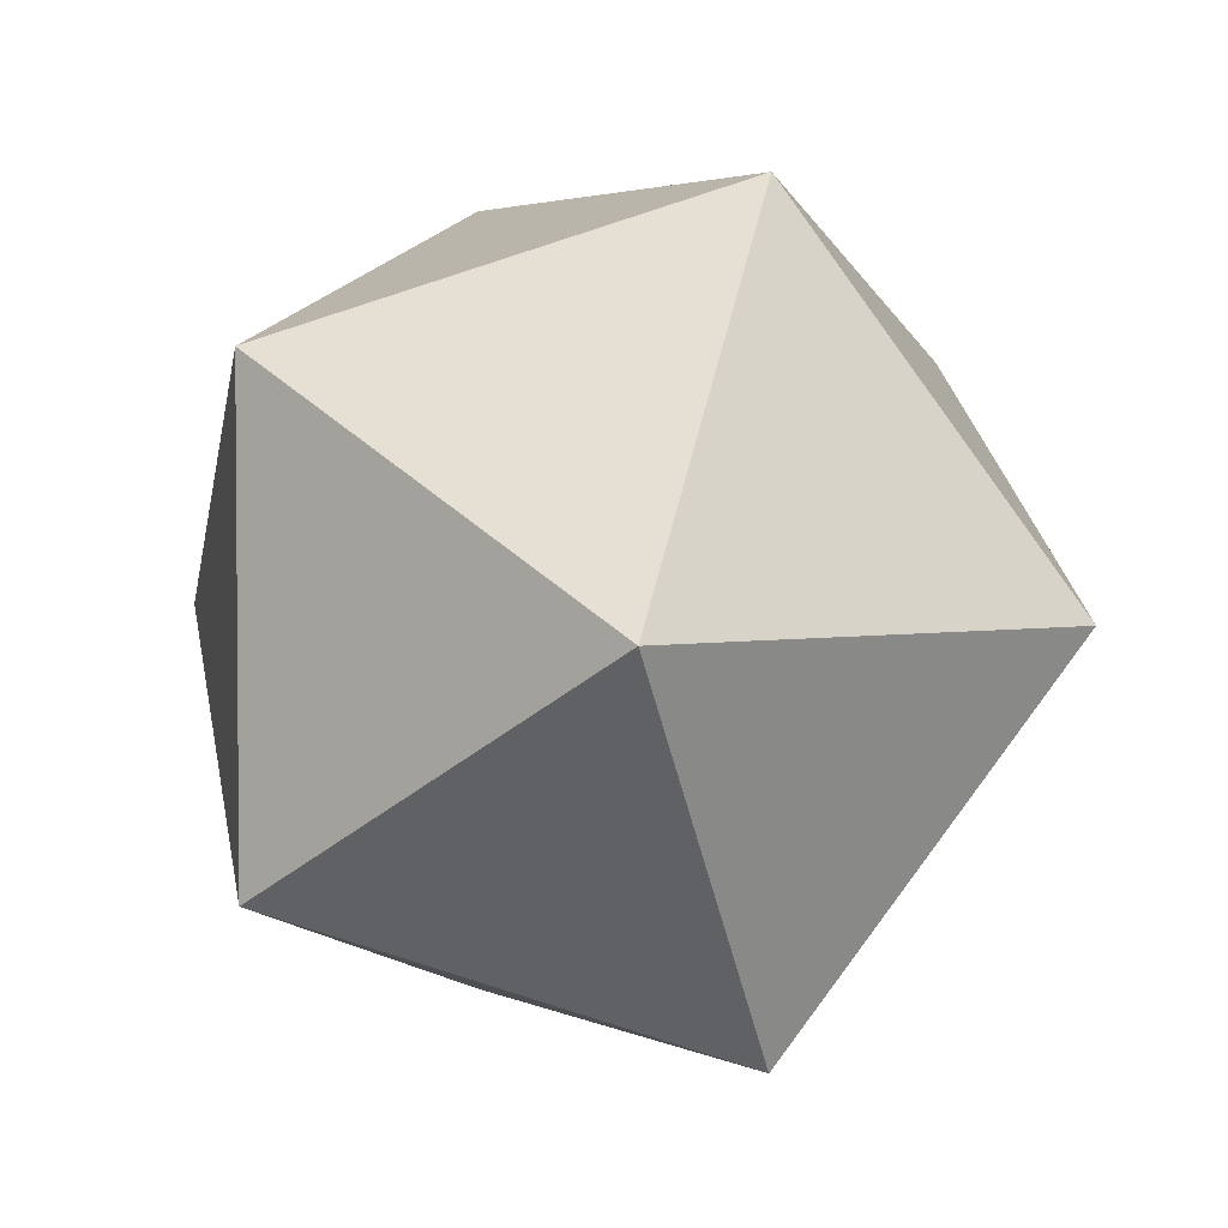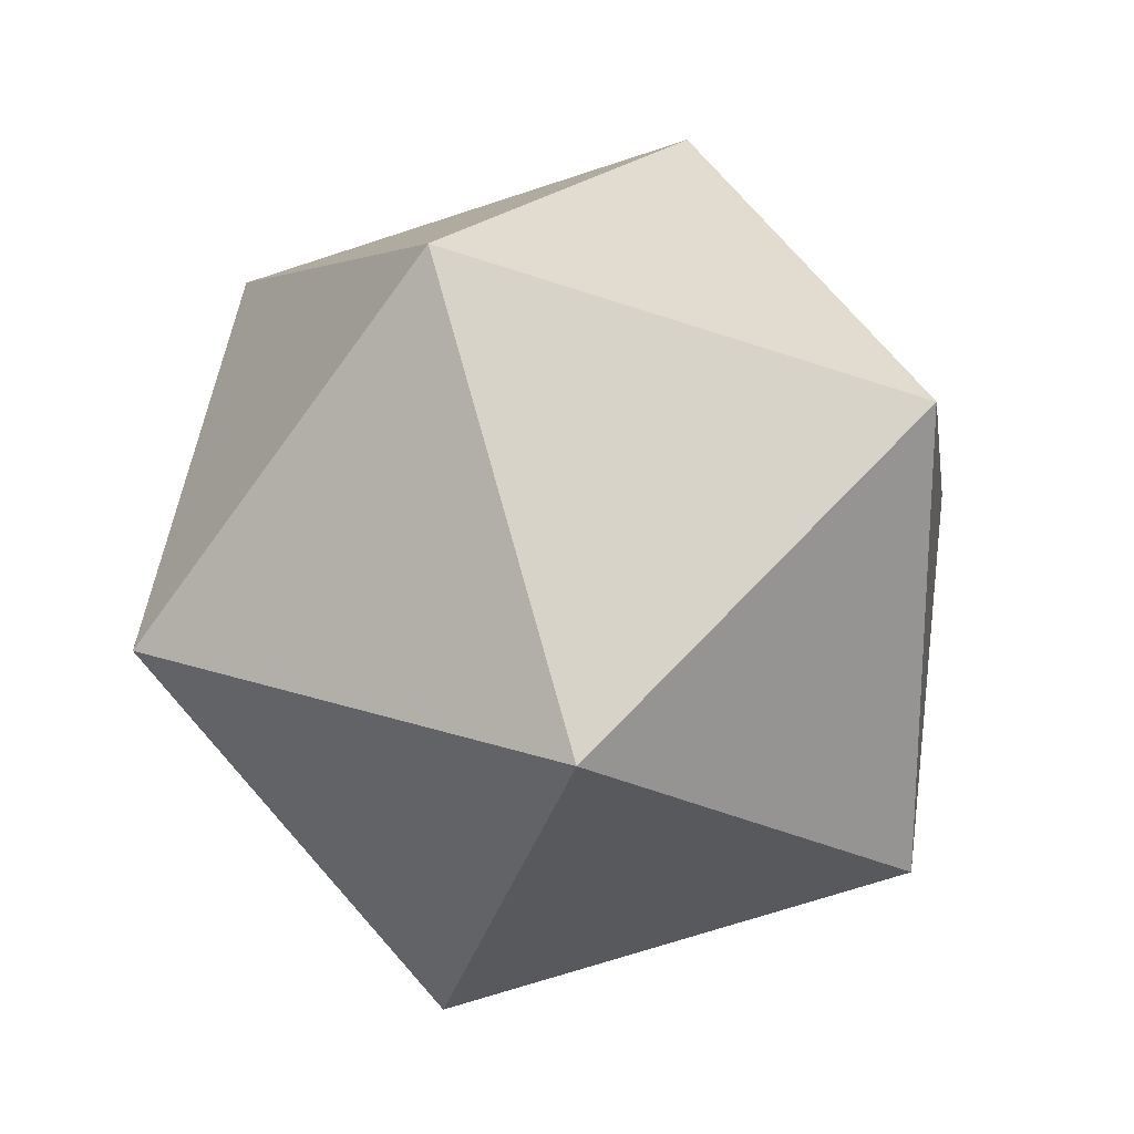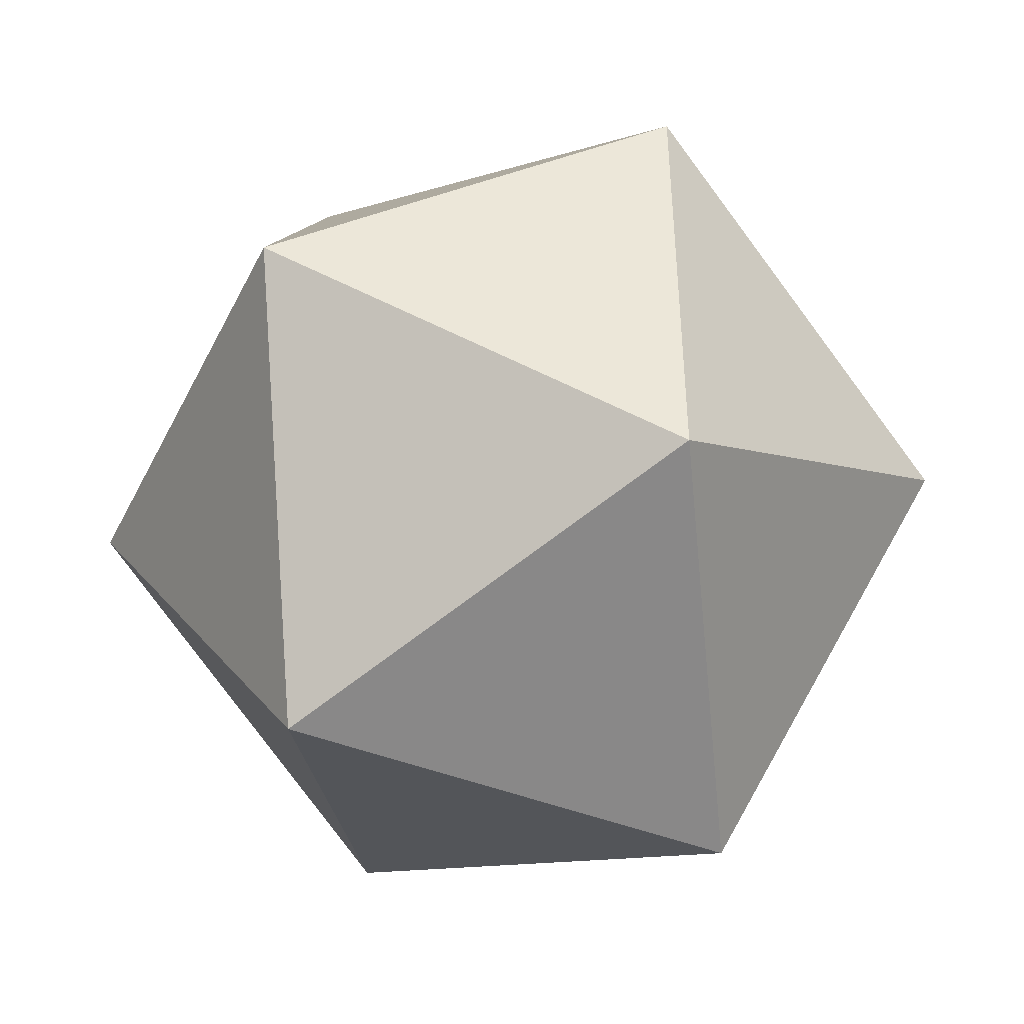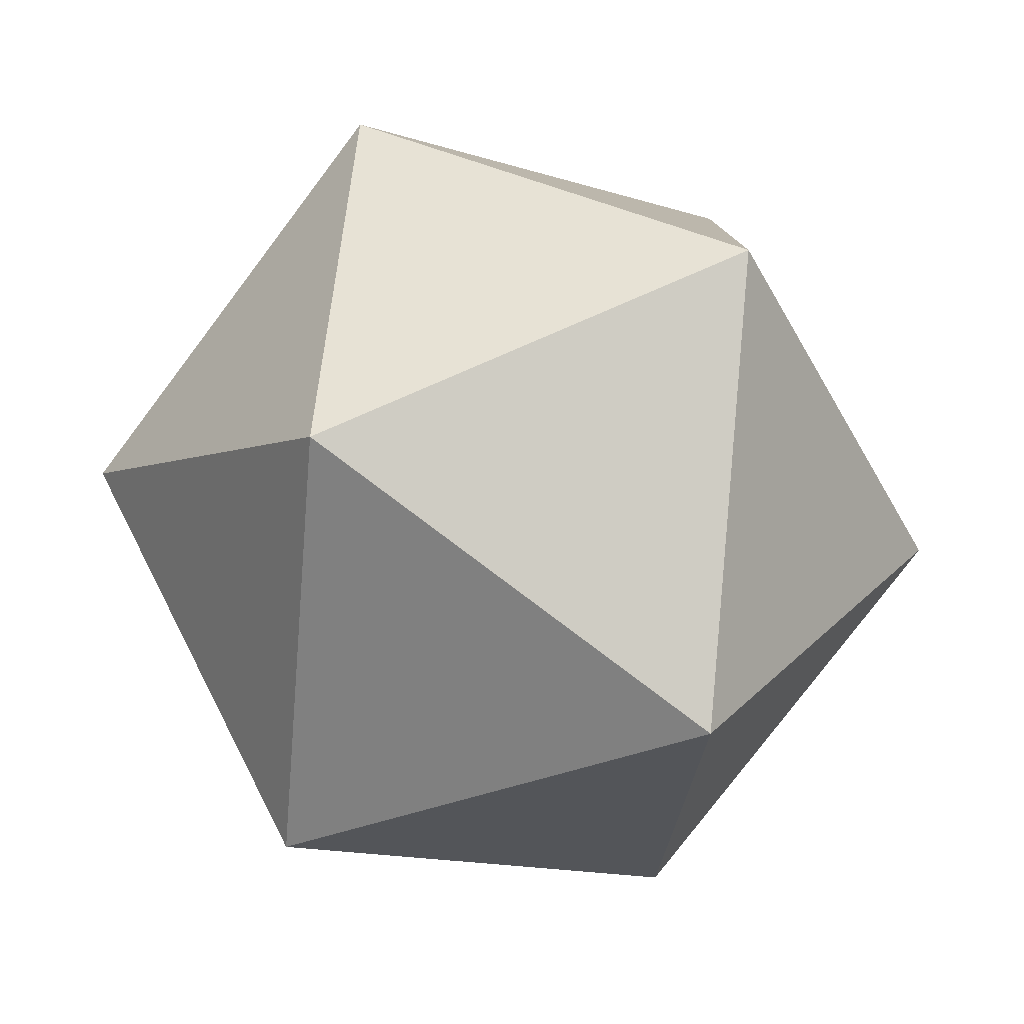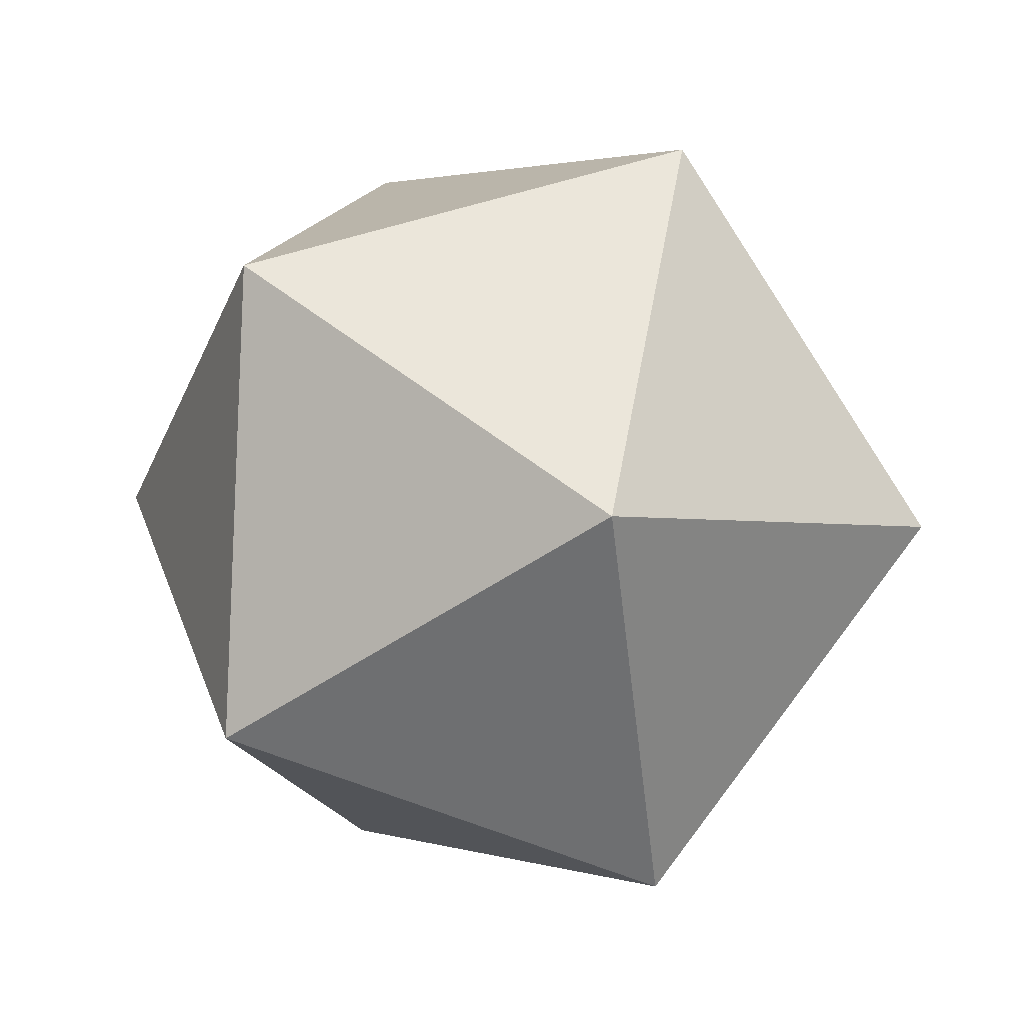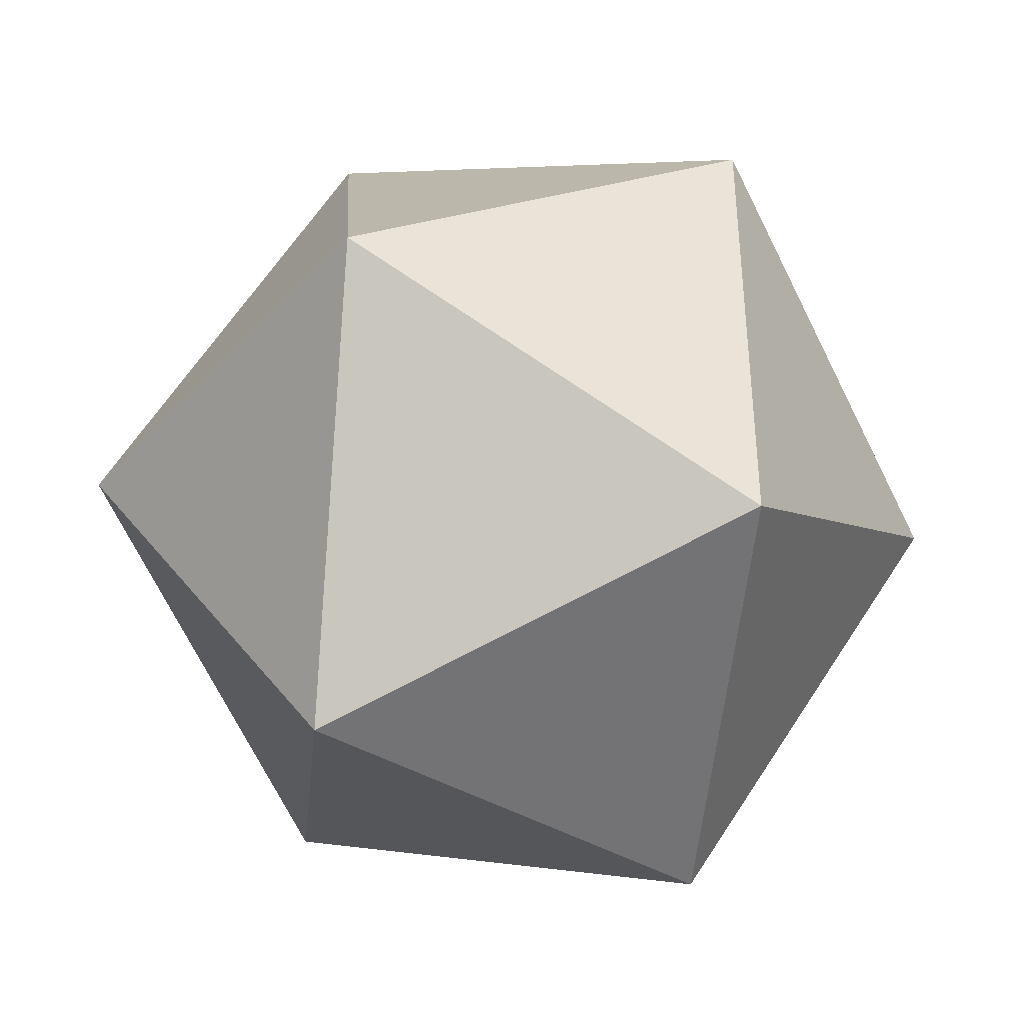
<metadata>
{"format":"obj","ext":"obj","renderer":"f3d","projection":"perspective","resolution":1024,"background":"white","views":[{"elev":3.1,"azim":76.6,"up":"+Z"},{"elev":21.7,"azim":141.4,"up":"+Z"},{"elev":-43.5,"azim":-4.7,"up":"+Z"},{"elev":-79.4,"azim":163.5,"up":"+Z"},{"elev":54.6,"azim":70.3,"up":"+Y"},{"elev":-38.8,"azim":-17.0,"up":"+Z"}]}
</metadata>
<code>
o 000_Polyhedron_-_baked
g Polyhedron_-_baked
v -0.28 0.215 -0.3
v -0.452 0.348 -0
v -0.212 0.561 -0.185
v 0.067 0.346 -0.3
v -0 -0 -0.185
v -0.321 0.001 -0
v 0.109 0.56 -0
v -0.212 0.561 0.185
v -0.28 0.215 0.3
v -0 0 0.185
v 0.24 0.213 -0
v 0.067 0.346 0.3
f 1 2 3
f 1 3 4
f 1 4 5
f 1 5 6
f 1 6 2
f 4 3 7
f 3 2 8
f 2 6 9
f 6 5 10
f 5 4 11
f 12 7 8
f 12 8 9
f 12 9 10
f 12 10 11
f 12 11 7
f 8 7 3
f 9 8 2
f 10 9 6
f 11 10 5
f 7 11 4

</code>
